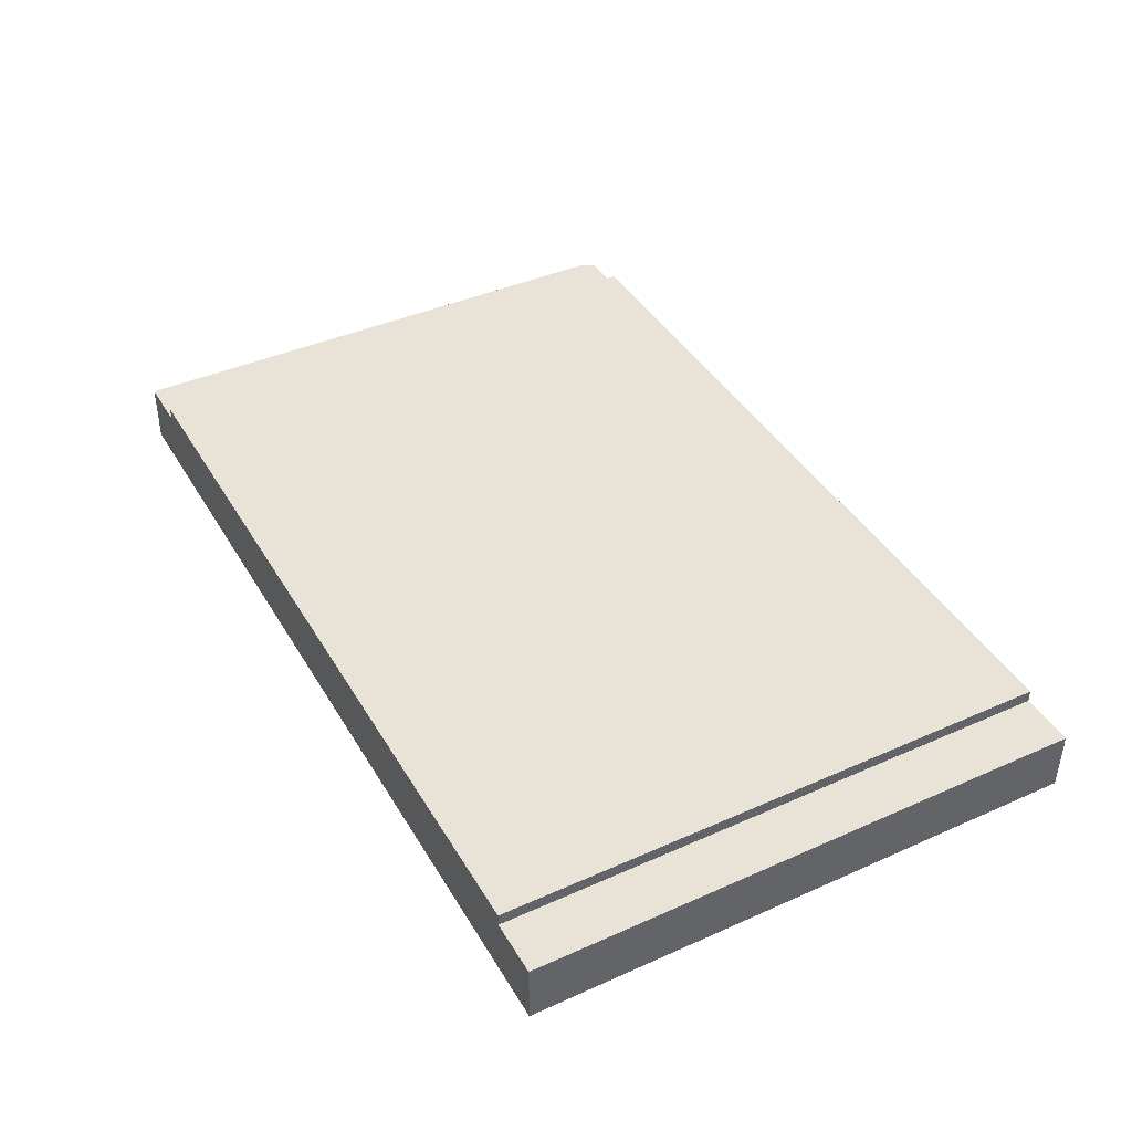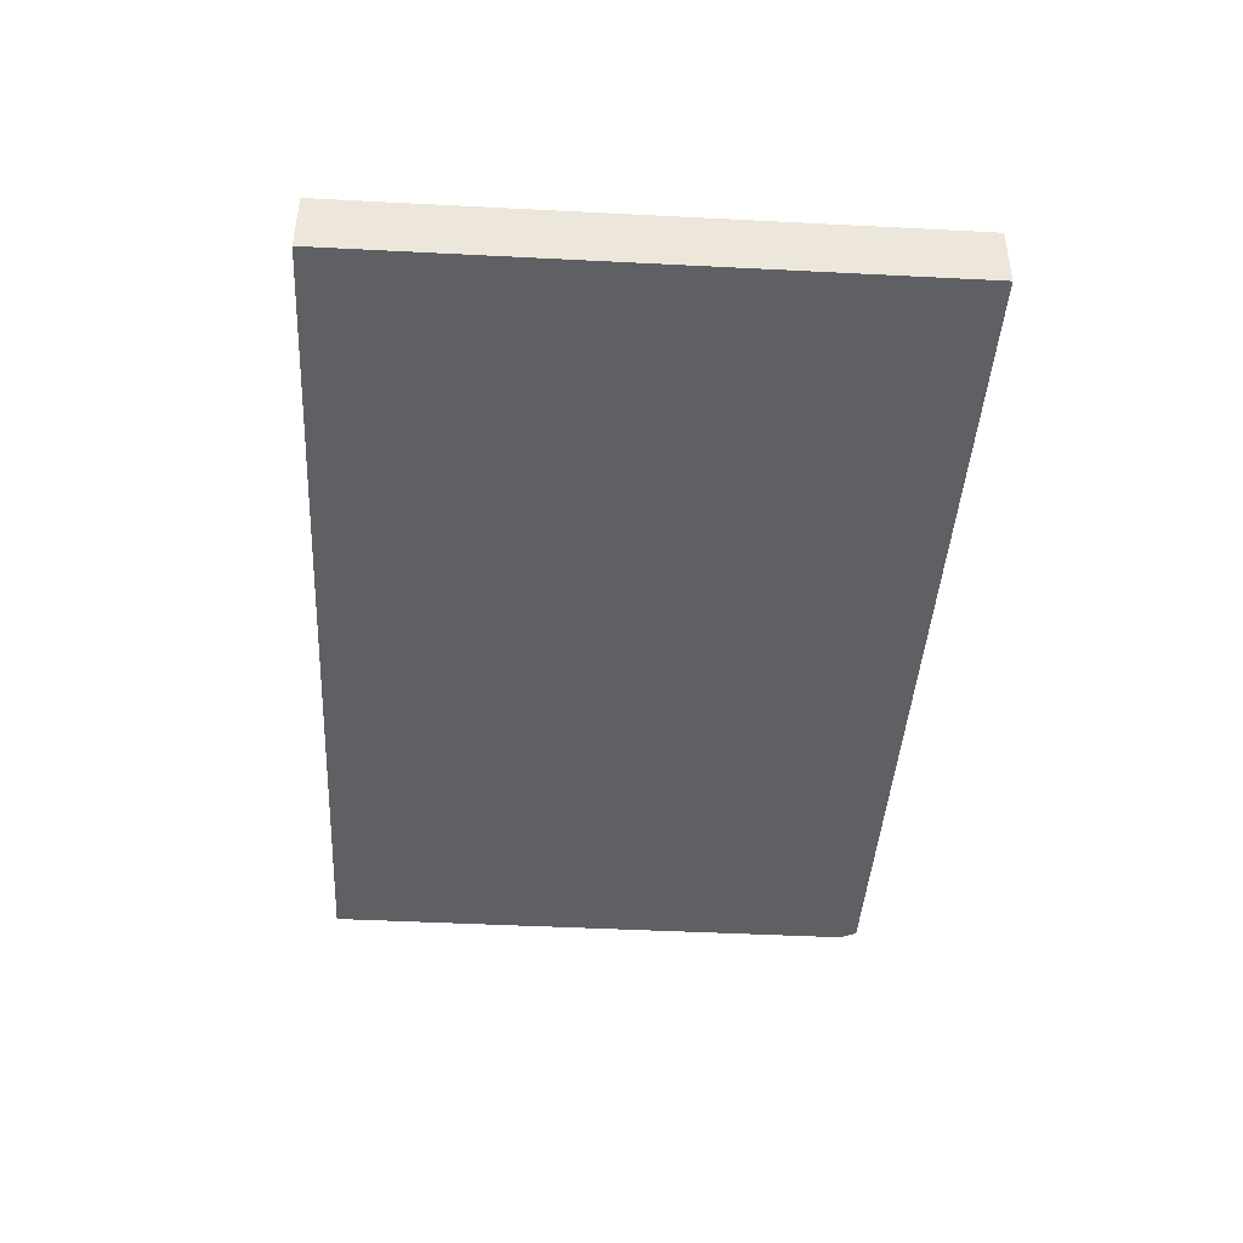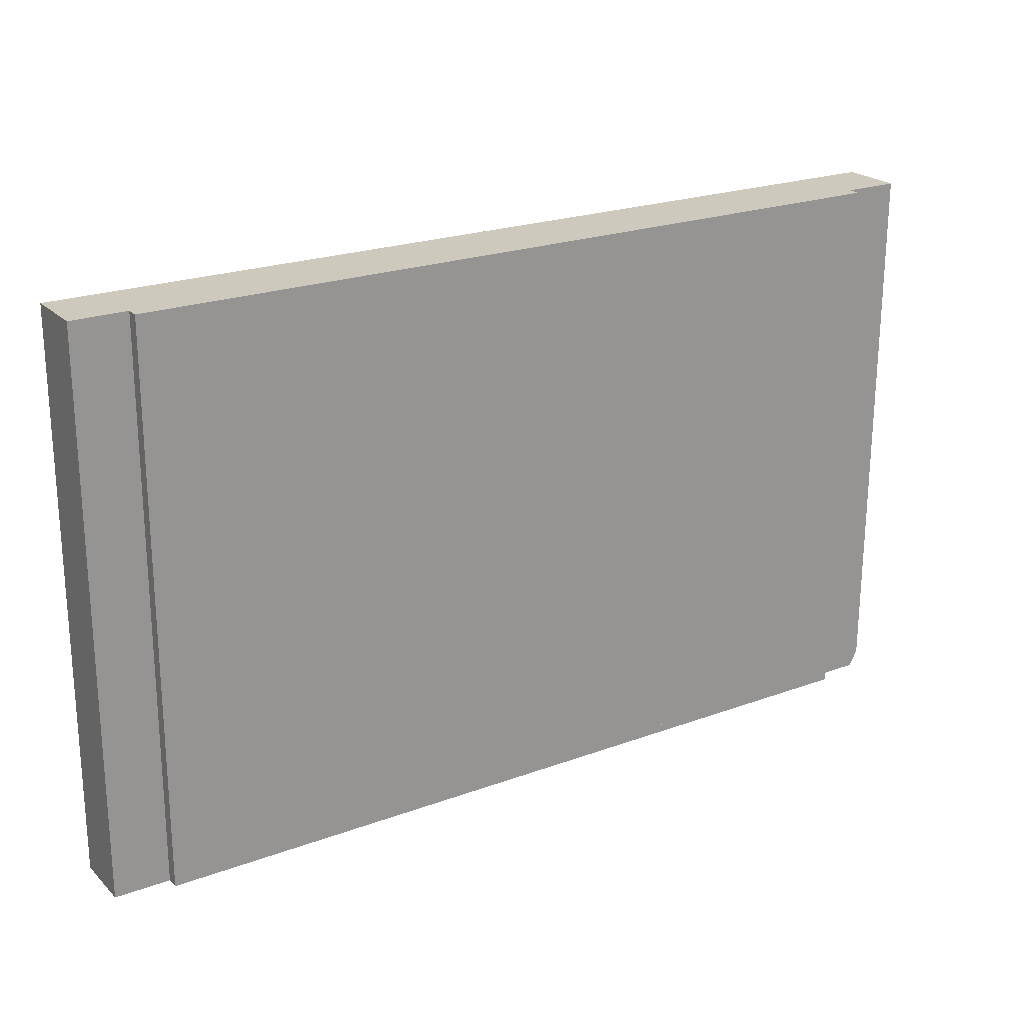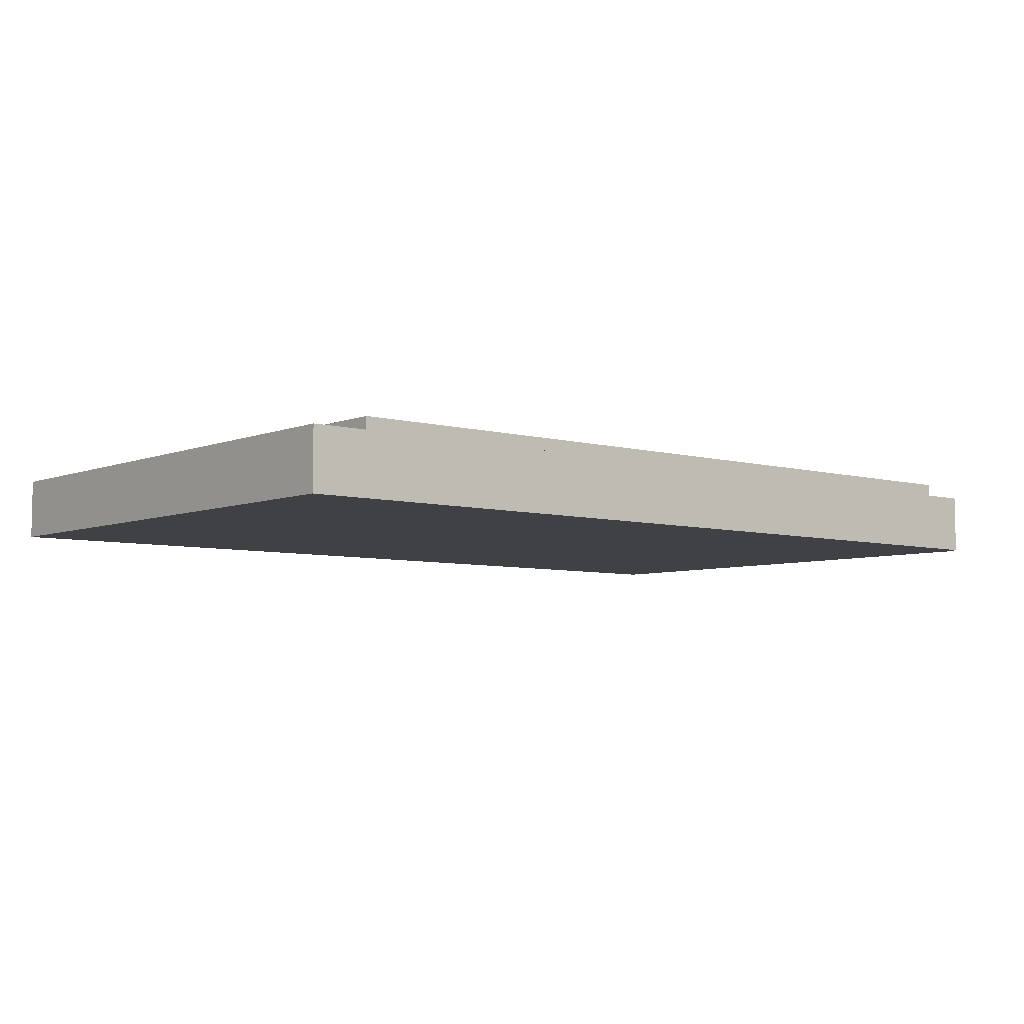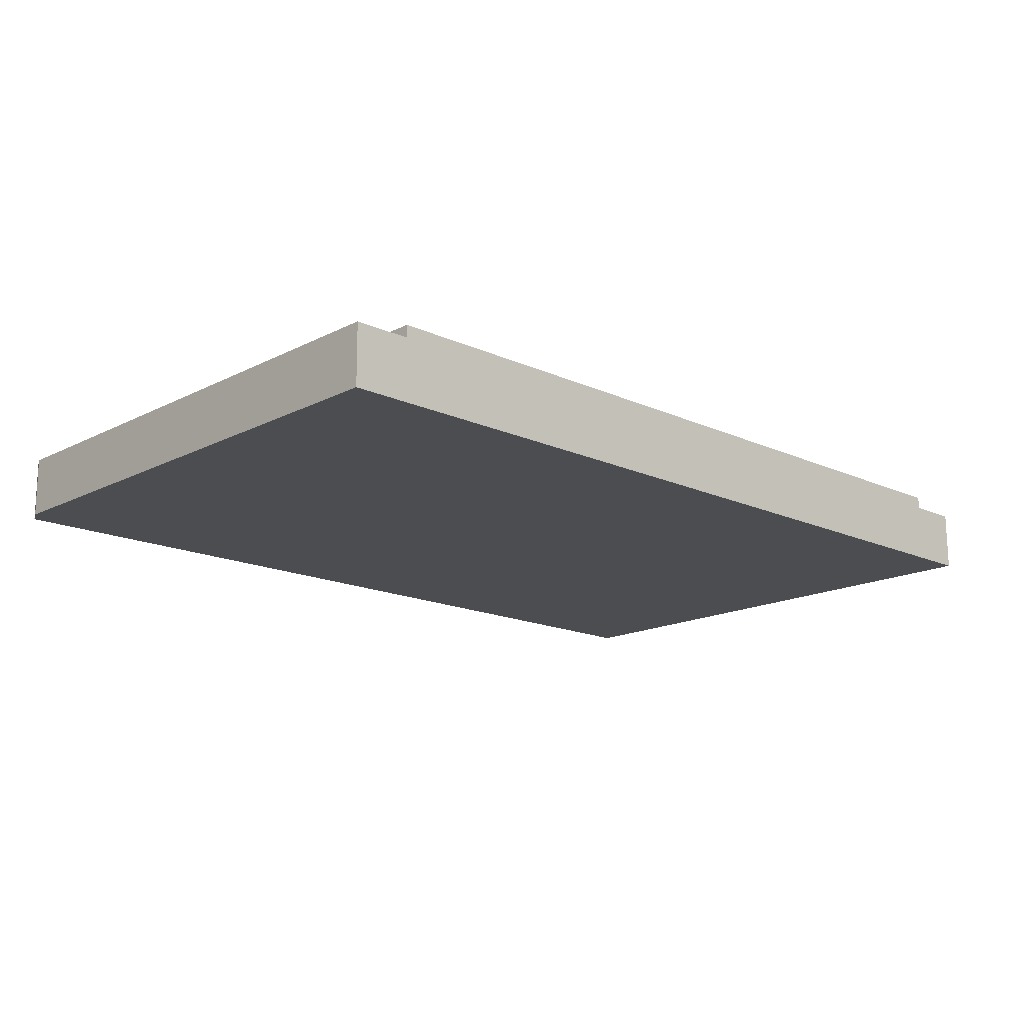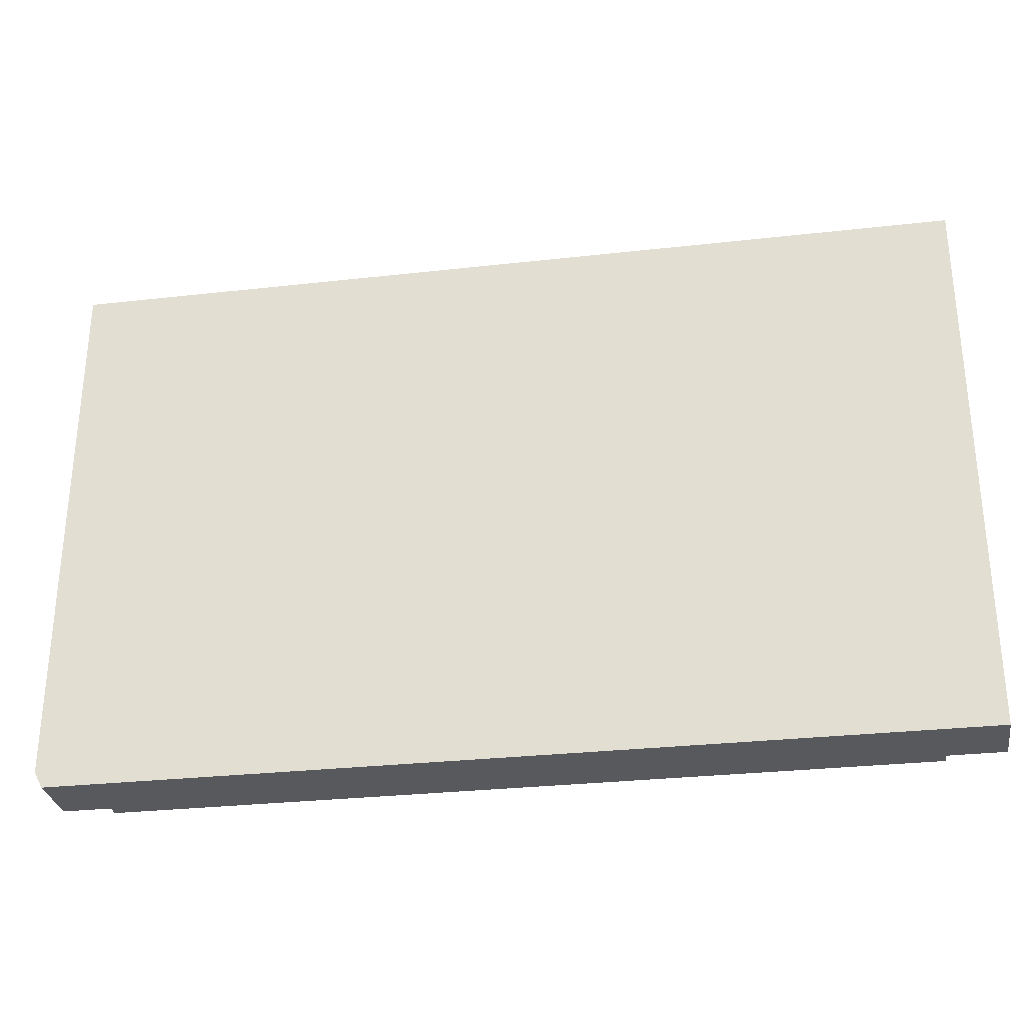
<metadata>
{"format":"obj","ext":"obj","renderer":"f3d","projection":"perspective","resolution":1024,"background":"white","views":[{"elev":41.7,"azim":61.6,"up":"+Y"},{"elev":-42.3,"azim":86.7,"up":"+Y"},{"elev":22.4,"azim":147.5,"up":"+Z"},{"elev":-6.1,"azim":140.5,"up":"+Y"},{"elev":-15.9,"azim":-43.7,"up":"+Y"},{"elev":-29.7,"azim":9.4,"up":"+Z"}]}
</metadata>
<code>
o mesh70/mesh70-geometry#mesh70-geometry
v -0.3936 -0.1898 0.07937
v -0.3475 -0.1897 0.107
v -0.3936 -0.1897 0.107
v -0.3931 -0.1898 0.07854
v -0.3475 -0.1866 0.107
v -0.3936 -0.1866 0.107
v -0.3936 -0.1867 0.07935
v -0.3475 -0.1898 0.07854
v -0.3931 -0.1867 0.07852
v -0.3504 -0.1866 0.107
v -0.3475 -0.1867 0.07852
v -0.3907 -0.1866 0.107
v -0.3504 -0.1867 0.07852
v -0.3907 -0.1867 0.07852
v -0.3504 -0.1859 0.107
v -0.3907 -0.1859 0.107
v -0.3504 -0.1861 0.07852
v -0.3907 -0.1861 0.07852
f 1 2 3
f 2 1 4
f 3 2 1
f 4 1 2
f 2 3 5
f 3 1 6
f 7 4 1
f 1 4 7
f 2 4 8
f 8 4 2
f 6 5 3
f 2 5 8
f 7 6 1
f 4 7 9
f 9 7 4
f 4 8 9
f 10 5 6
f 11 8 5
f 6 7 12
f 9 12 7
f 11 9 8
f 10 13 5
f 12 10 6
f 11 5 13
f 14 12 9
f 14 9 11
f 10 15 13
f 10 12 15
f 13 14 11
f 12 14 16
f 17 13 15
f 16 15 12
f 14 13 18
f 18 16 14
f 17 18 13
f 17 15 18
f 16 18 15
f 5 3 2
f 6 1 3
f 3 5 6
f 8 5 2
f 1 6 7
f 9 8 4
f 6 5 10
f 5 8 11
f 12 7 6
f 7 12 9
f 8 9 11
f 5 13 10
f 6 10 12
f 13 5 11
f 9 12 14
f 11 9 14
f 15 12 10
f 11 14 13
f 12 15 16
f 18 13 14
f 13 18 17
f 18 15 17
f 15 18 16
f 13 15 10
f 16 14 12
f 15 13 17
f 14 16 18

</code>
